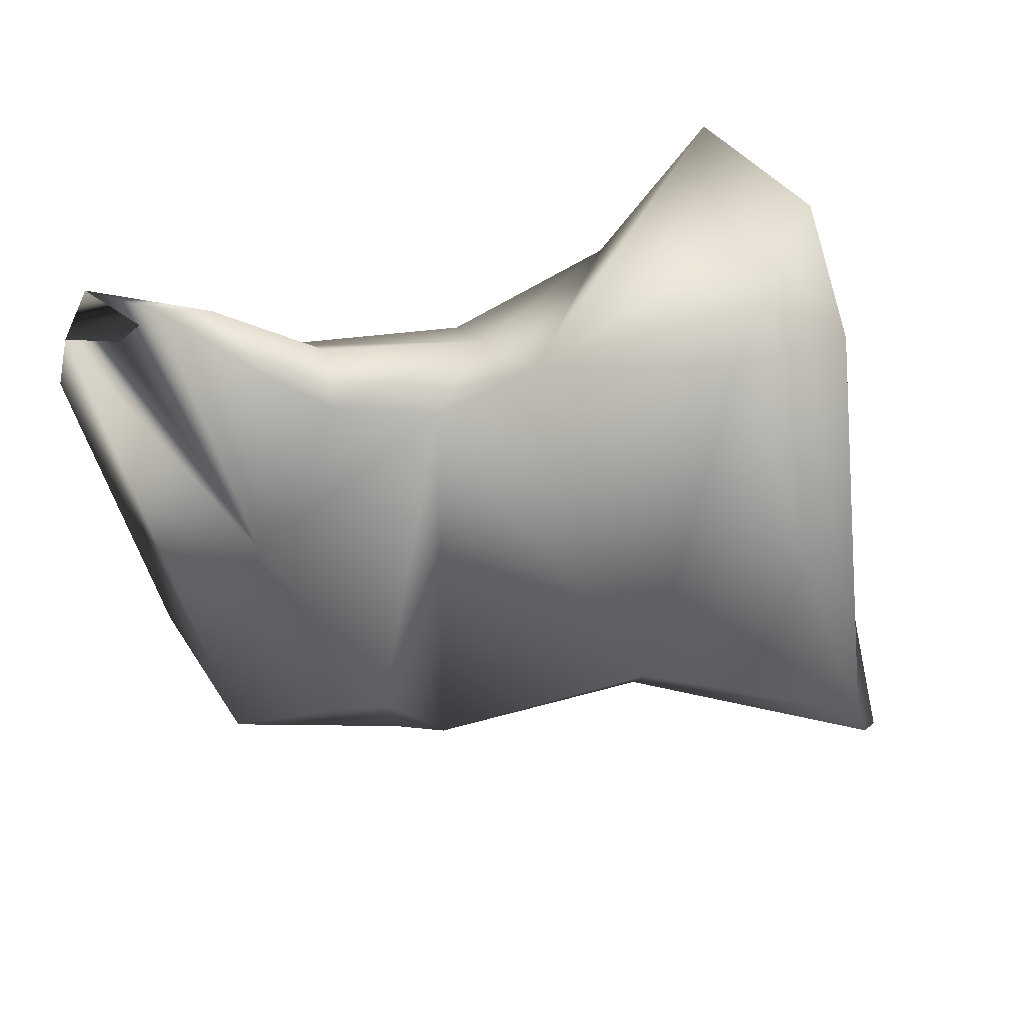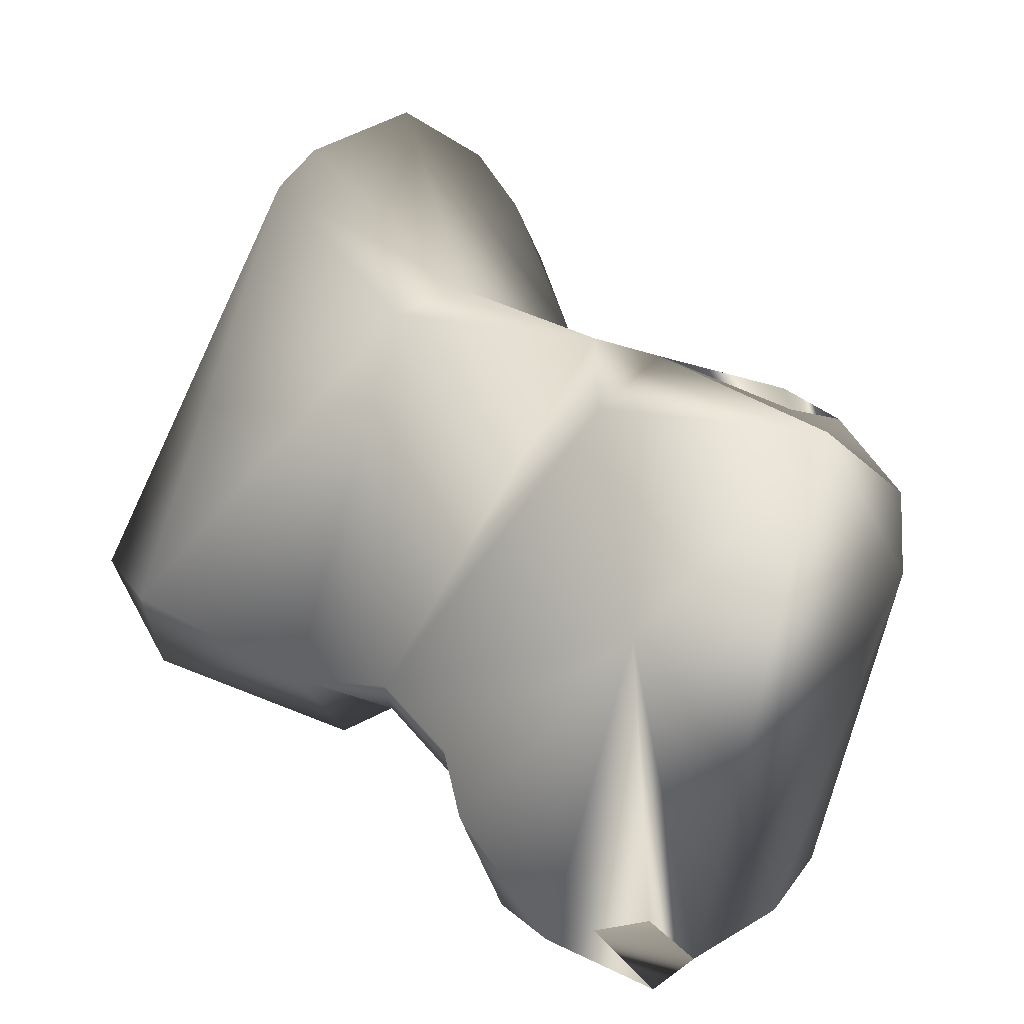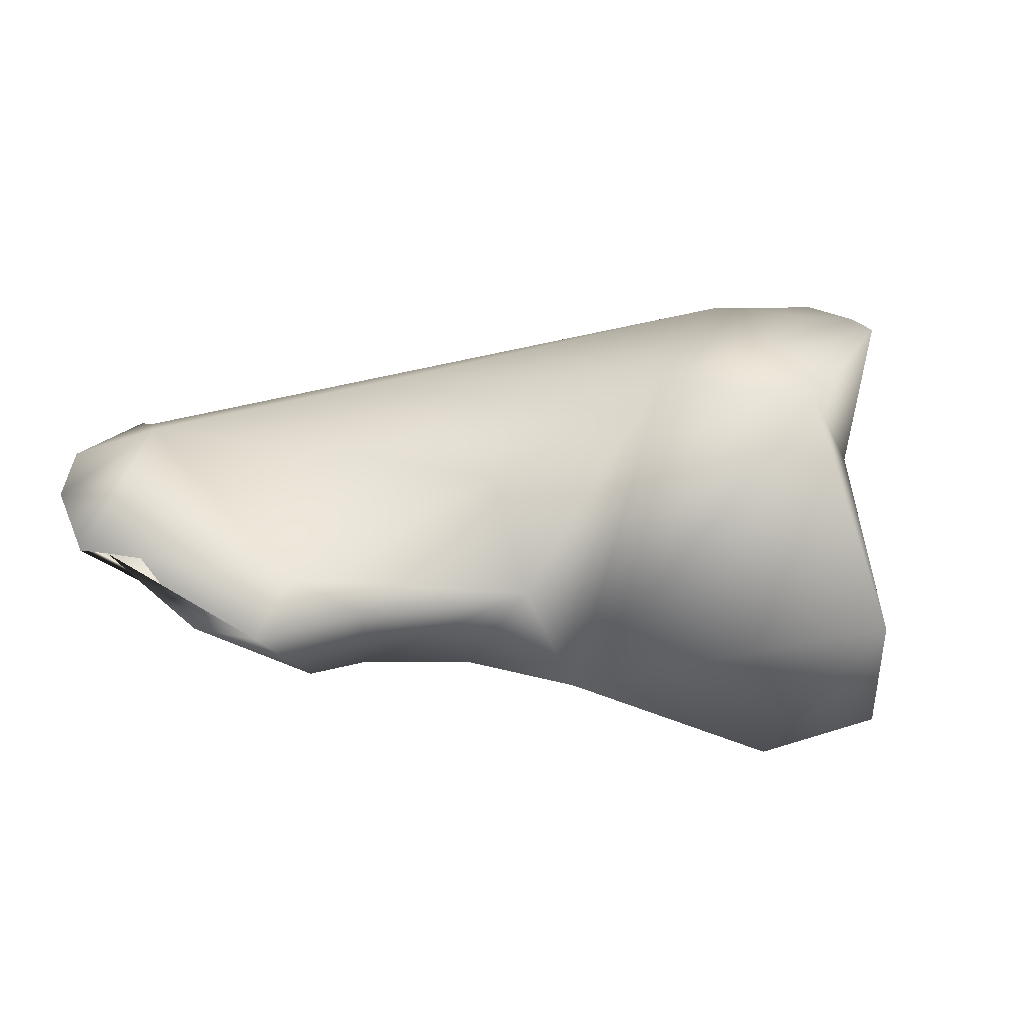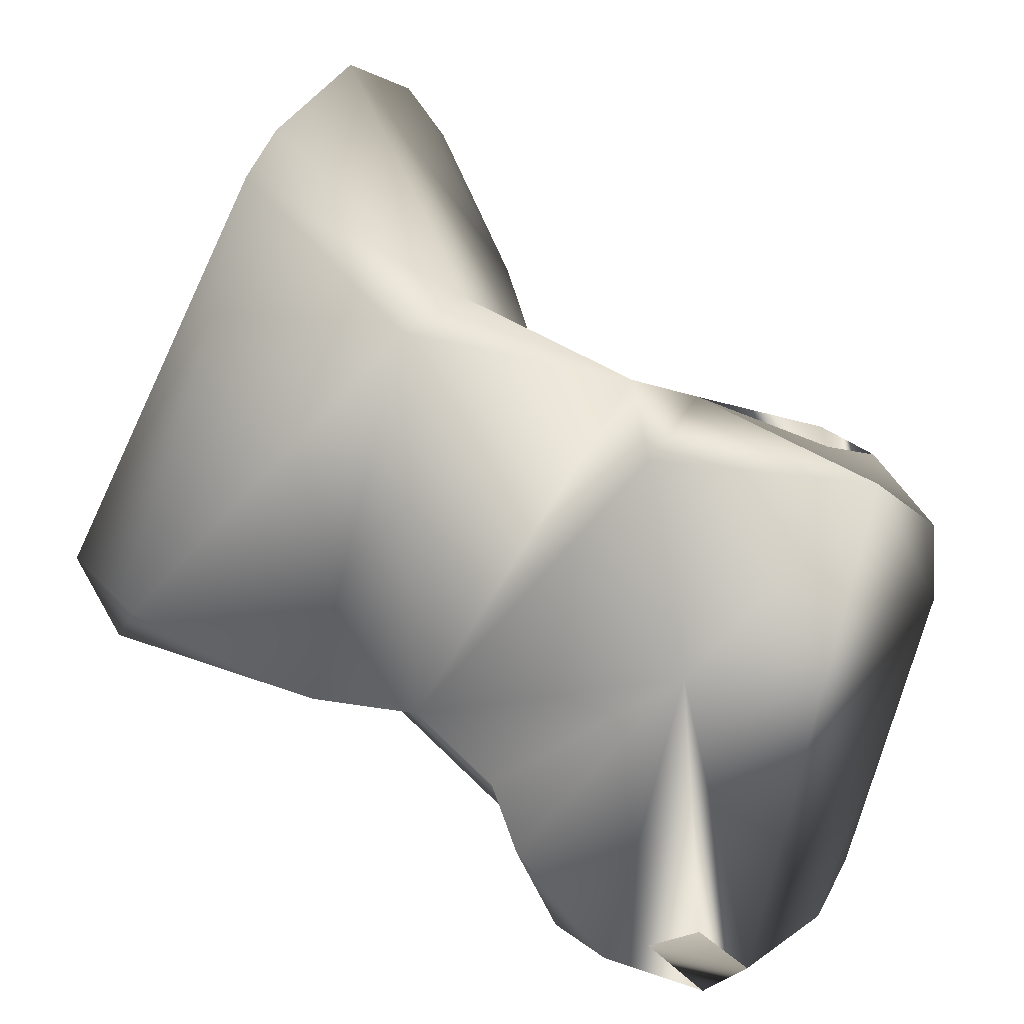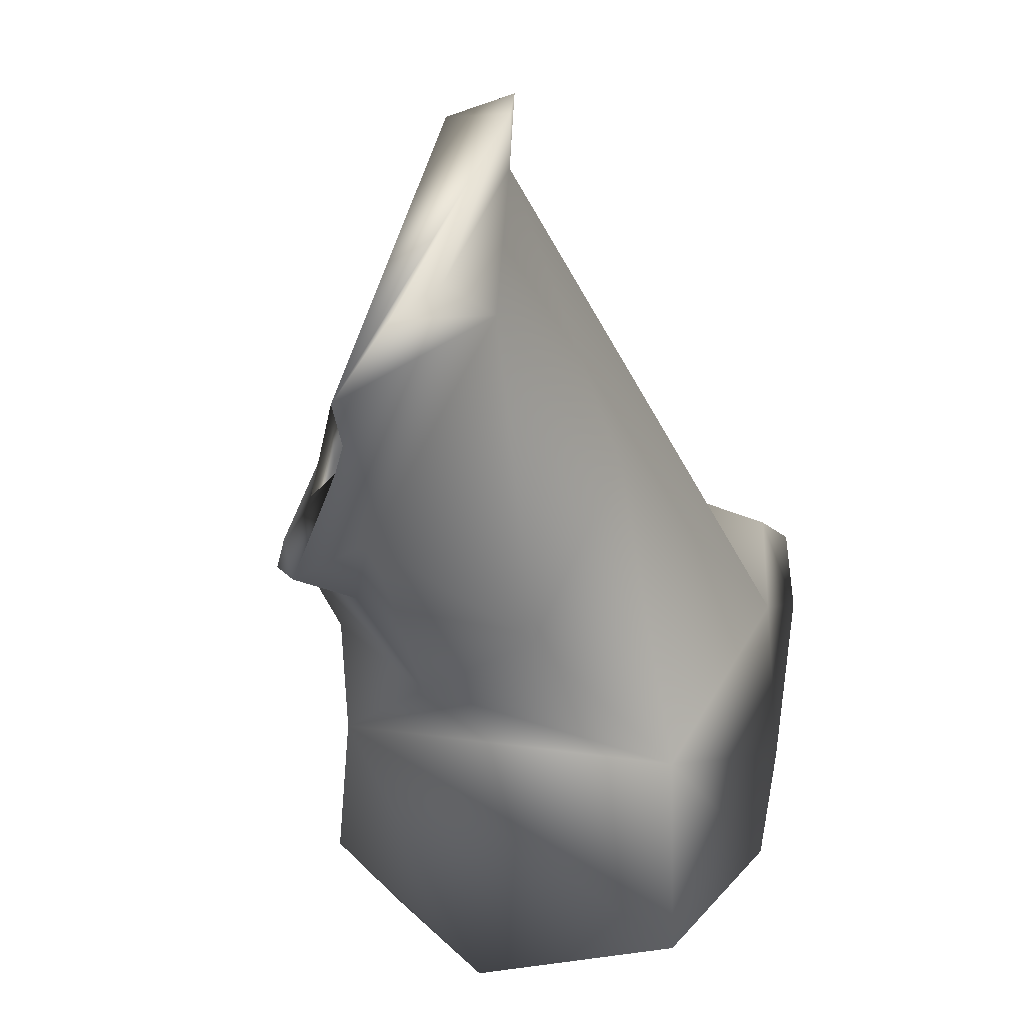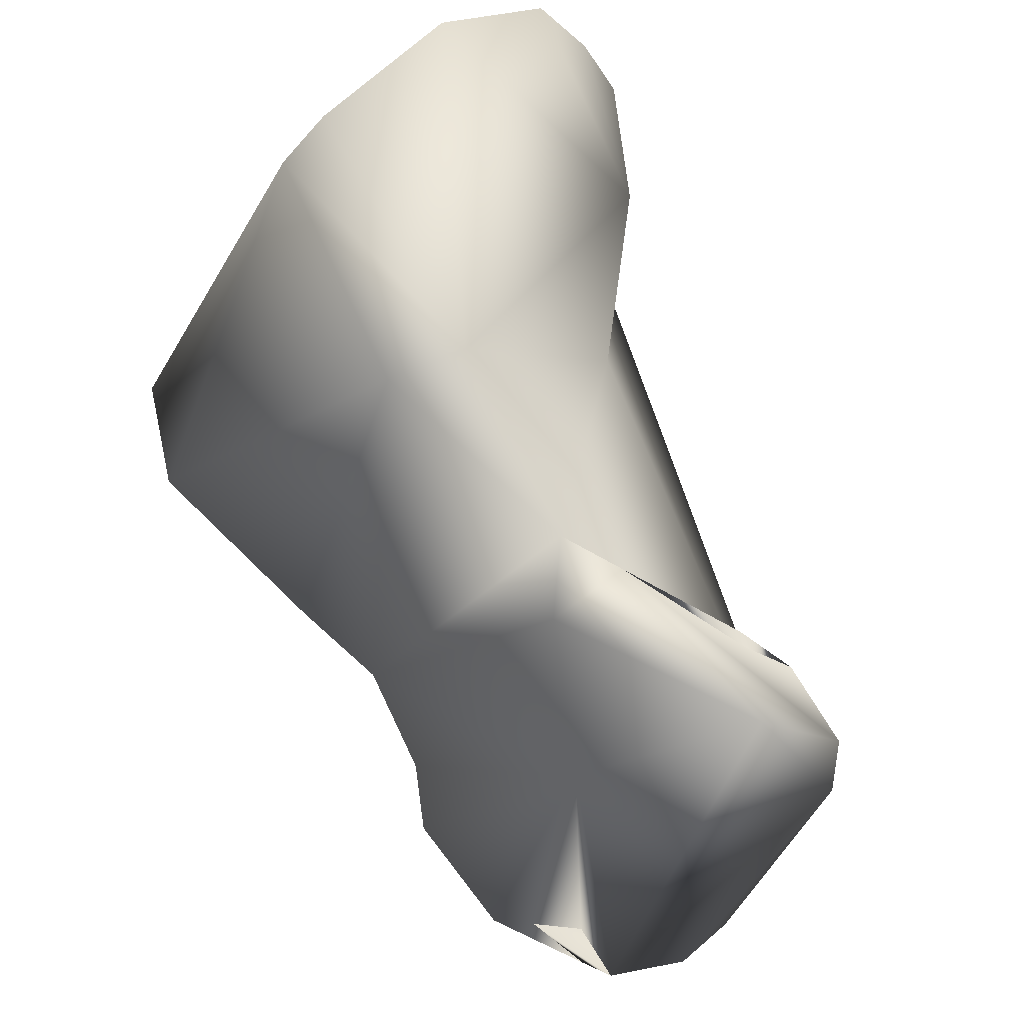
<metadata>
{"format":"obj","ext":"obj","renderer":"f3d","projection":"perspective","resolution":1024,"background":"white","views":[{"elev":-76.1,"azim":-153.7,"up":"+Y"},{"elev":4.3,"azim":48.4,"up":"+Z"},{"elev":-6.2,"azim":-165.2,"up":"+Y"},{"elev":18.5,"azim":34.9,"up":"+Z"},{"elev":-62.7,"azim":104.6,"up":"+Z"},{"elev":50.9,"azim":59.9,"up":"+Z"}]}
</metadata>
<code>
o distal_phalanx4_lvs
v 0.02913 -0.002314 -0.0381
v 0.033 -0.002728 -0.0397
v 0.02777 -0.001602 -0.03833
v 0.02812 -0.001485 -0.03732
v 0.03112 -0.004003 -0.03737
v 0.0293 -0.003846 -0.03695
v 0.0304 -0.002455 -0.04006
v 0.03157 -0.003687 -0.03751
v 0.03276 -0.002821 -0.03802
v 0.03325 -0.002621 -0.0386
v 0.03241 -0.003094 -0.03777
v 0.0333 -0.002643 -0.03925
v 0.03237 -0.002995 -0.04109
v 0.0329 -0.003258 -0.04154
v 0.02781 -0.002649 -0.04066
v 0.0264 -0.001847 -0.0387
v 0.02701 -0.001385 -0.03707
v 0.02742 -0.001569 -0.03606
v 0.02729 -0.001945 -0.03558
v 0.02751 -0.00131 -0.03659
v 0.02741 -0.002974 -0.03522
v 0.03145 -0.004259 -0.03793
v 0.02911 -0.004483 -0.03716
v 0.02966 -0.00507 -0.04032
v 0.02748 -0.004542 -0.03599
v 0.02751 -0.004156 -0.03564
v 0.02932 -0.003482 -0.04072
v 0.03304 -0.00328 -0.0381
v 0.03286 -0.00366 -0.04191
v 0.03249 -0.004188 -0.04229
v 0.03093 -0.004395 -0.04149
v 0.02905 -0.004501 -0.04064
v 0.02869 -0.005289 -0.04034
v 0.02642 -0.003002 -0.04133
v 0.02611 -0.002156 -0.03977
v 0.02641 -0.003258 -0.03943
v 0.03182 -0.004226 -0.03978
v 0.02713 -0.005864 -0.03972
v 0.03046 -0.005079 -0.04077
v 0.0262 -0.005578 -0.03946
v 0.03209 -0.004249 -0.0426
v 0.03103 -0.00494 -0.04199
v 0.03035 -0.004684 -0.04123
v 0.02596 -0.004847 -0.0405
v 0.0308 -0.0052 -0.04126
v 0.03148 -0.004855 -0.04221
f 1 2 3
f 3 4 1
f 5 2 1
f 1 4 6
f 6 5 1
f 2 7 3
f 2 5 8
f 9 10 2
f 11 9 2
f 2 10 12
f 2 8 11
f 2 13 7
f 2 12 14
f 14 13 2
f 3 7 15
f 15 16 3
f 17 3 16
f 17 4 3
f 4 18 19
f 4 20 18
f 21 4 19
f 4 21 6
f 20 4 17
f 5 22 8
f 5 6 23
f 5 23 24
f 22 5 24
f 6 25 23
f 6 26 25
f 26 6 21
f 27 7 13
f 7 27 15
f 9 11 8
f 9 8 10
f 8 28 10
f 28 8 22
f 28 12 10
f 12 29 14
f 29 12 30
f 28 30 12
f 13 14 29
f 13 29 30
f 31 13 30
f 31 27 13
f 27 32 15
f 15 33 34
f 15 35 16
f 35 15 34
f 33 15 32
f 36 16 35
f 16 21 17
f 21 16 36
f 18 20 17
f 19 17 21
f 18 17 19
f 25 26 21
f 25 21 36
f 24 37 22
f 22 37 28
f 24 23 33
f 23 38 33
f 25 38 23
f 32 24 33
f 39 24 32
f 24 39 37
f 40 25 36
f 25 40 38
f 32 27 31
f 30 28 37
f 30 37 41
f 41 42 30
f 30 42 31
f 43 32 31
f 31 42 43
f 39 32 43
f 33 44 34
f 33 38 44
f 36 34 44
f 36 35 34
f 44 40 36
f 39 45 37
f 37 45 46
f 41 37 46
f 38 40 44
f 45 39 43
f 41 46 42
f 45 43 42
f 45 42 46

</code>
